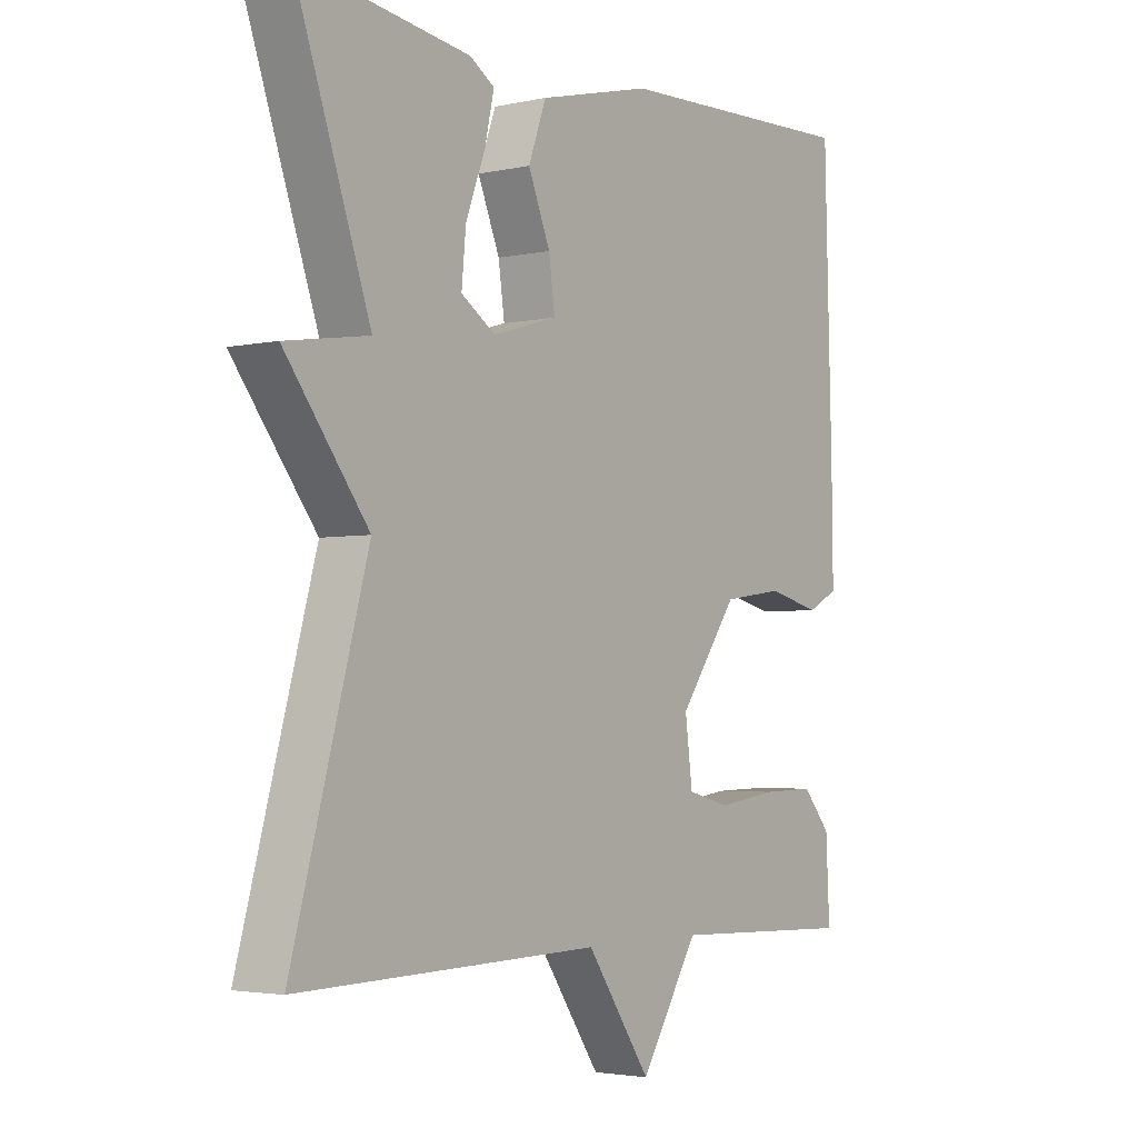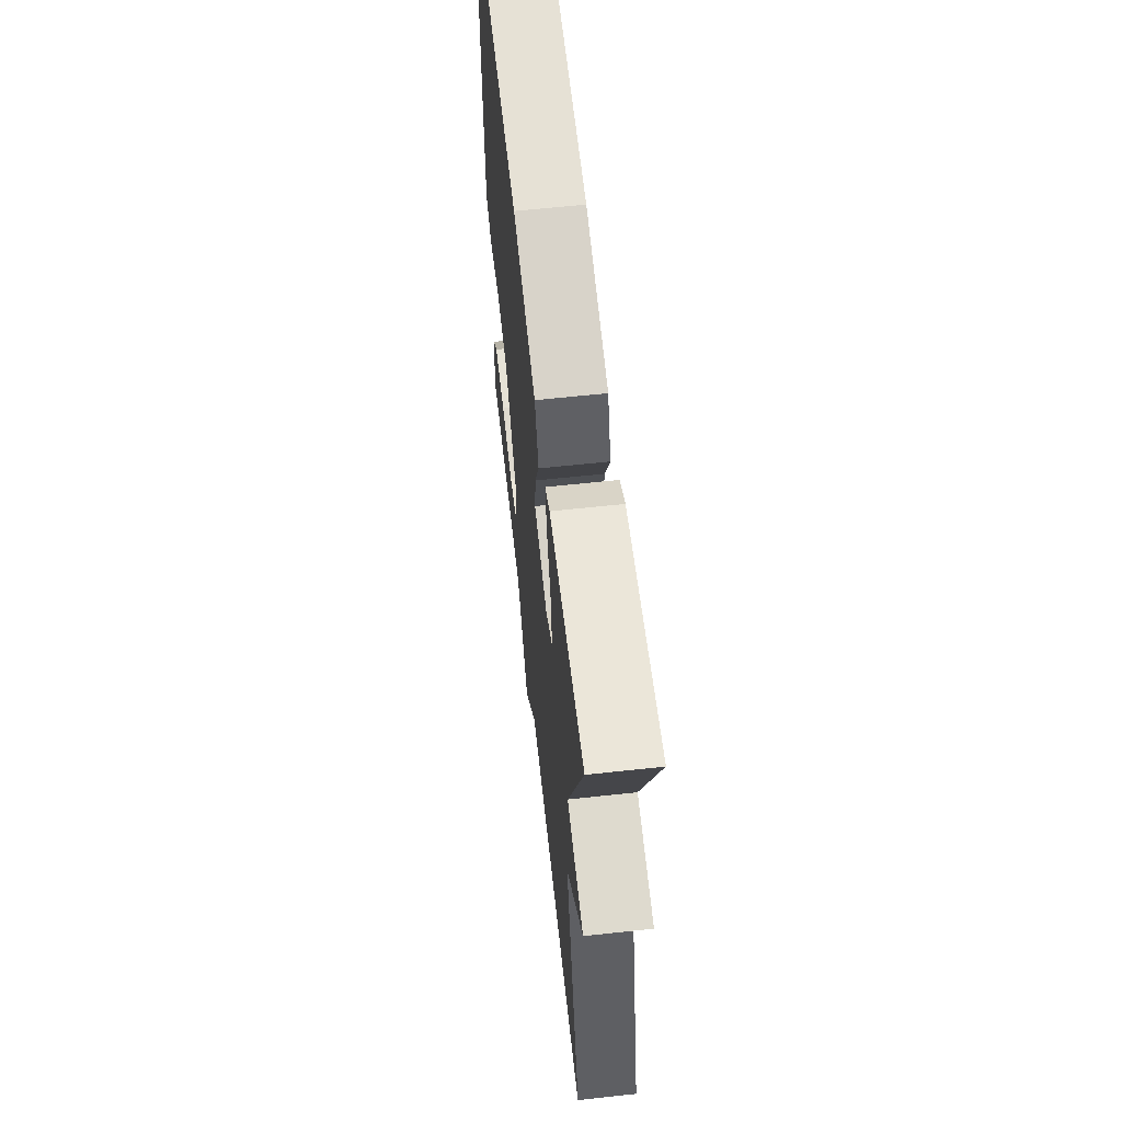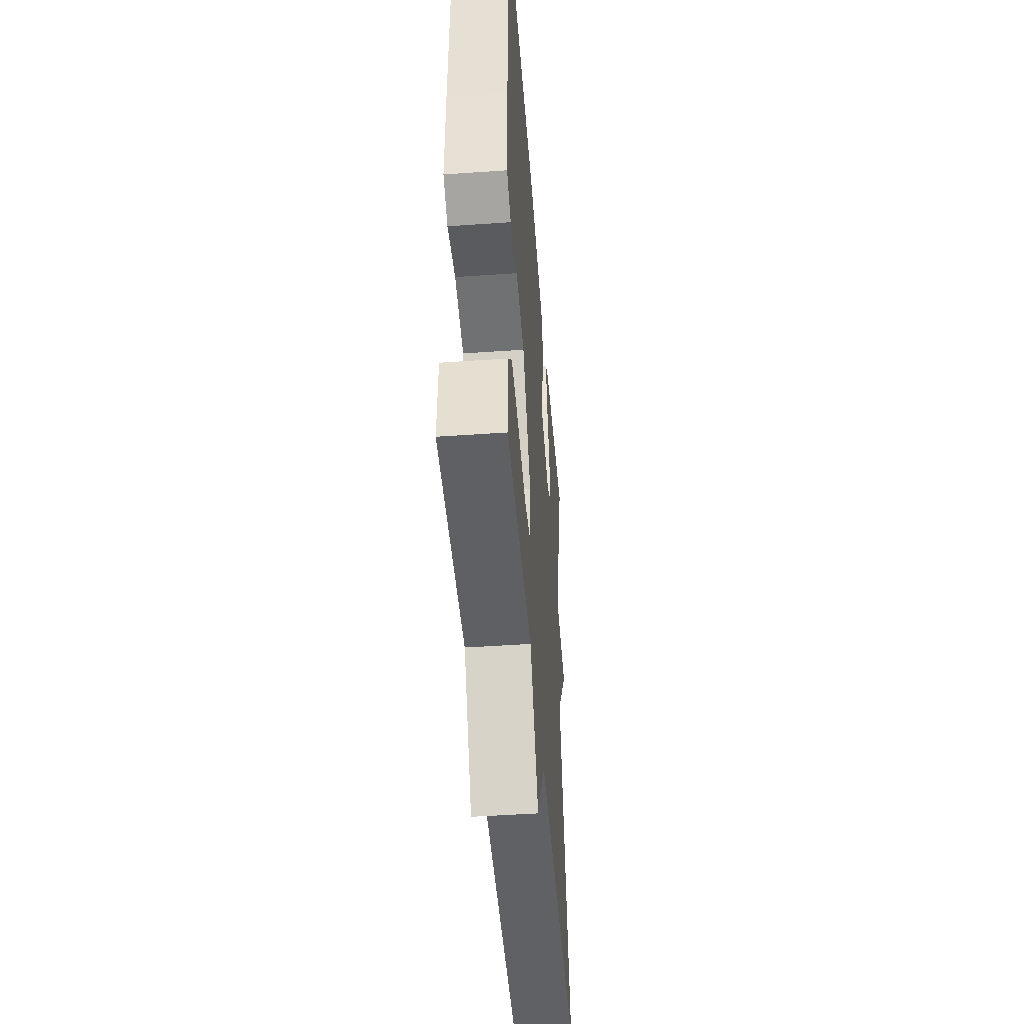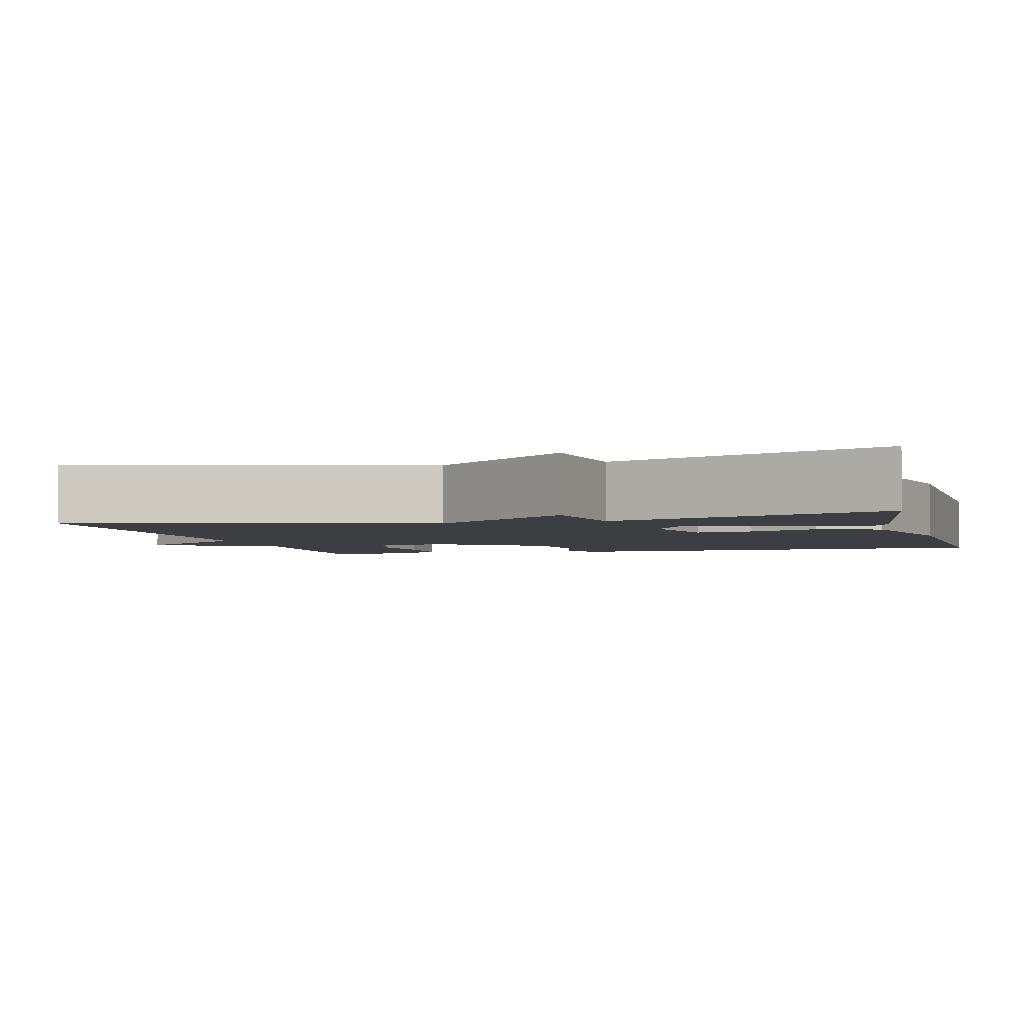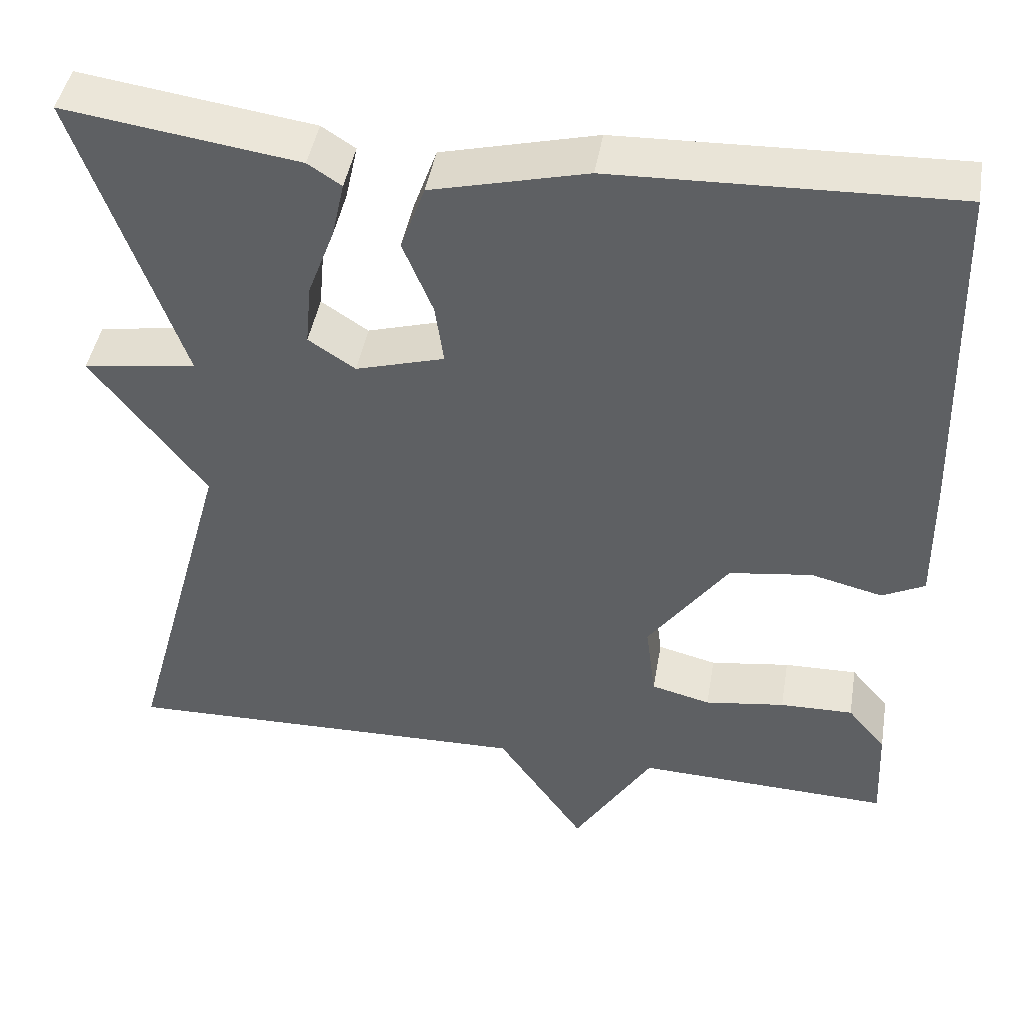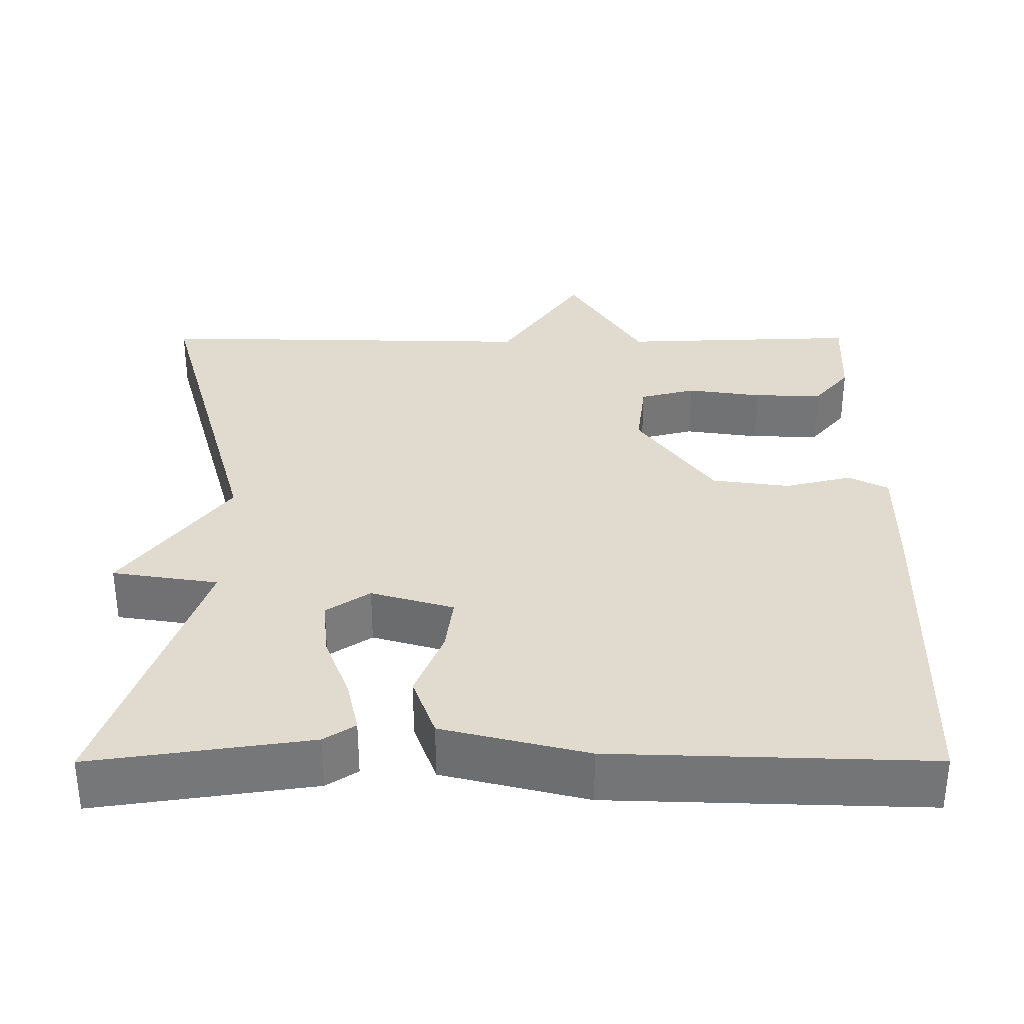
<metadata>
{"format":"obj","ext":"obj","renderer":"f3d","projection":"perspective","resolution":1024,"background":"white","views":[{"elev":-3.2,"azim":-53.4,"up":"+Z"},{"elev":62.6,"azim":-96.3,"up":"+Z"},{"elev":-47.3,"azim":94.5,"up":"+Z"},{"elev":-3.3,"azim":-74.9,"up":"+Y"},{"elev":44.7,"azim":9.7,"up":"+Z"},{"elev":33.4,"azim":-0.1,"up":"+Y"}]}
</metadata>
<code>
v 0.5 0.07 0.5
v 0.512 0.07 0.08
v 0.514 0.07 -0.077
v 0.463 0.07 -0.103
v 0.377 0.07 -0.082
v 0.277 0.07 -0.096
v 0.181 0.07 -0.23
v 0.193 0.07 -0.323
v 0.264 0.07 -0.341
v 0.36 0.07 -0.327
v 0.448 0.07 -0.325
v 0.494 0.07 -0.379
v 0.5 0.07 -0.5
v 0.194 0.07 -0.489
v 0.099 0.07 -0.642
v -0.006 0.07 -0.489
v -0.5 0.07 -0.5
v -0.377 0.07 -0.055
v -0.513 0.07 0.124
v -0.377 0.07 0.145
v -0.5 0.07 0.5
v -0.221 0.07 0.46
v -0.181 0.07 0.434
v -0.196 0.07 0.366
v -0.228 0.07 0.281
v -0.235 0.07 0.206
v -0.179 0.07 0.169
v -0.073 0.07 0.2
v -0.083 0.07 0.272
v -0.119 0.07 0.36
v -0.09 0.07 0.44
v 0.095 0.07 0.486
v 0.5 0 0.5
v 0.512 0 0.08
v 0.514 0 -0.077
v 0.463 0 -0.103
v 0.377 0 -0.082
v 0.277 0 -0.096
v 0.181 0 -0.23
v 0.193 0 -0.323
v 0.264 0 -0.341
v 0.36 0 -0.327
v 0.448 0 -0.325
v 0.494 0 -0.379
v 0.5 0 -0.5
v 0.194 0 -0.489
v 0.099 0 -0.642
v -0.006 0 -0.489
v -0.5 0 -0.5
v -0.377 0 -0.055
v -0.513 0 0.124
v -0.377 0 0.145
v -0.5 0 0.5
v -0.221 0 0.46
v -0.181 0 0.434
v -0.196 0 0.366
v -0.228 0 0.281
v -0.235 0 0.206
v -0.179 0 0.169
v -0.073 0 0.2
v -0.083 0 0.272
v -0.119 0 0.36
v -0.09 0 0.44
v 0.095 0 0.486
f 3 4 5
f 2 3 5
f 1 2 5
f 32 1 5
f 31 32 5
f 30 31 5
f 29 30 5
f 28 29 5 6
f 27 28 6 7
f 26 27 7 8
f 23 24 25
f 22 23 25
f 21 22 25
f 20 21 25
f 20 25 26
f 18 19 20
f 18 20 26 8
f 16 17 18 8
f 16 8 9
f 15 16 9
f 14 15 9
f 12 13 14
f 11 12 14
f 10 11 14
f 9 10 14
f 37 36 35
f 37 35 34
f 37 34 33
f 37 33 64
f 37 64 63
f 37 63 62
f 37 62 61
f 38 37 61 60
f 39 38 60 59
f 40 39 59 58
f 57 56 55
f 57 55 54
f 57 54 53
f 57 53 52
f 58 57 52
f 52 51 50
f 40 58 52 50
f 40 50 49 48
f 41 40 48
f 41 48 47
f 41 47 46
f 46 45 44
f 46 44 43
f 46 43 42
f 46 42 41
f 1 33 34 2
f 2 34 35 3
f 3 35 36 4
f 4 36 37 5
f 5 37 38 6
f 6 38 39 7
f 7 39 40 8
f 8 40 41 9
f 9 41 42 10
f 10 42 43 11
f 11 43 44 12
f 12 44 45 13
f 13 45 46 14
f 14 46 47 15
f 15 47 48 16
f 16 48 49 17
f 17 49 50 18
f 18 50 51 19
f 19 51 52 20
f 20 52 53 21
f 21 53 54 22
f 22 54 55 23
f 23 55 56 24
f 24 56 57 25
f 25 57 58 26
f 26 58 59 27
f 27 59 60 28
f 28 60 61 29
f 29 61 62 30
f 30 62 63 31
f 31 63 64 32
f 32 64 33 1

</code>
